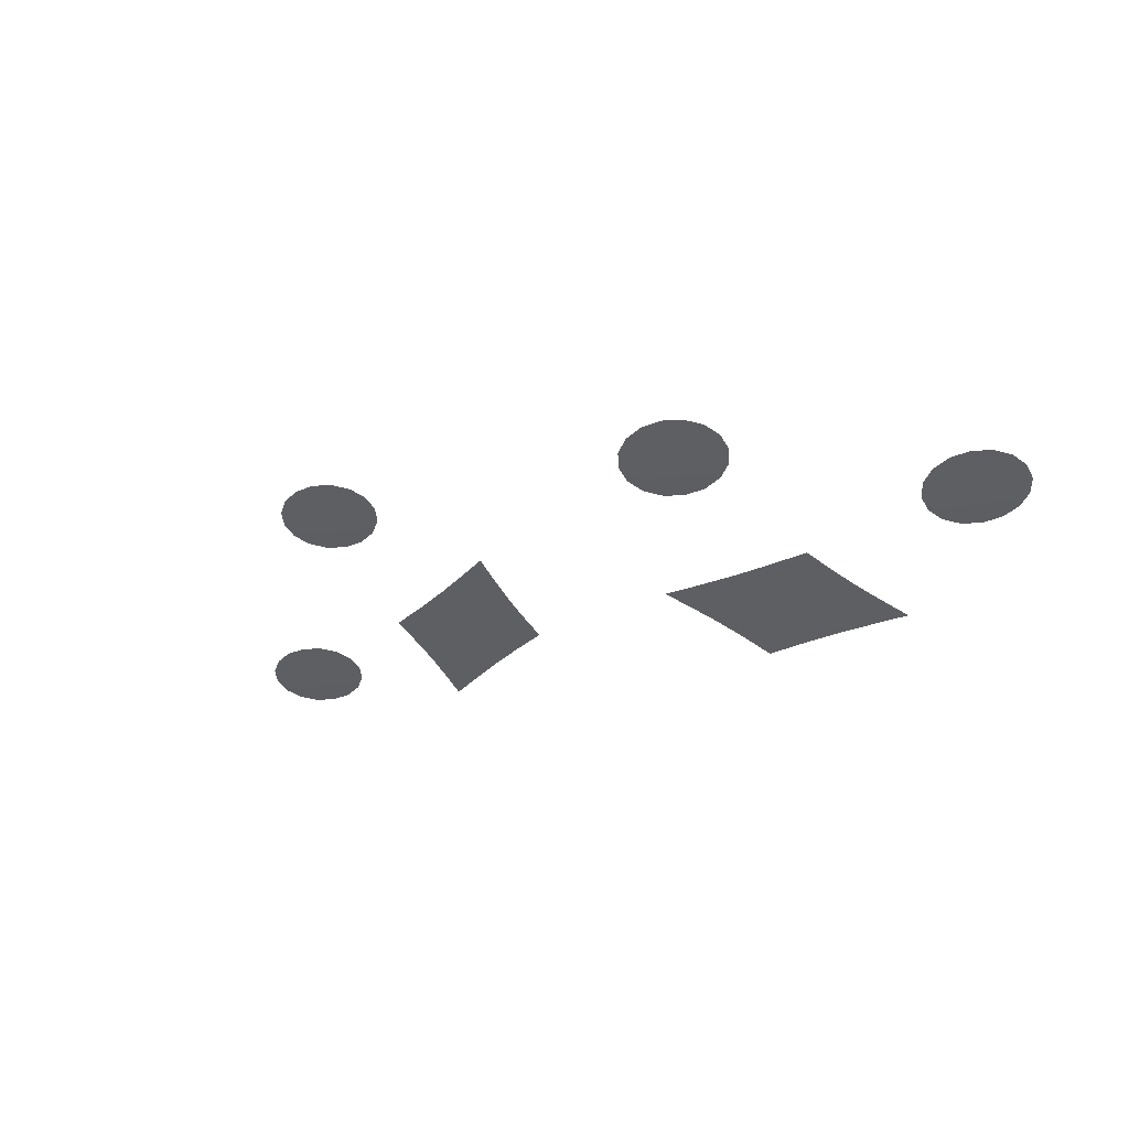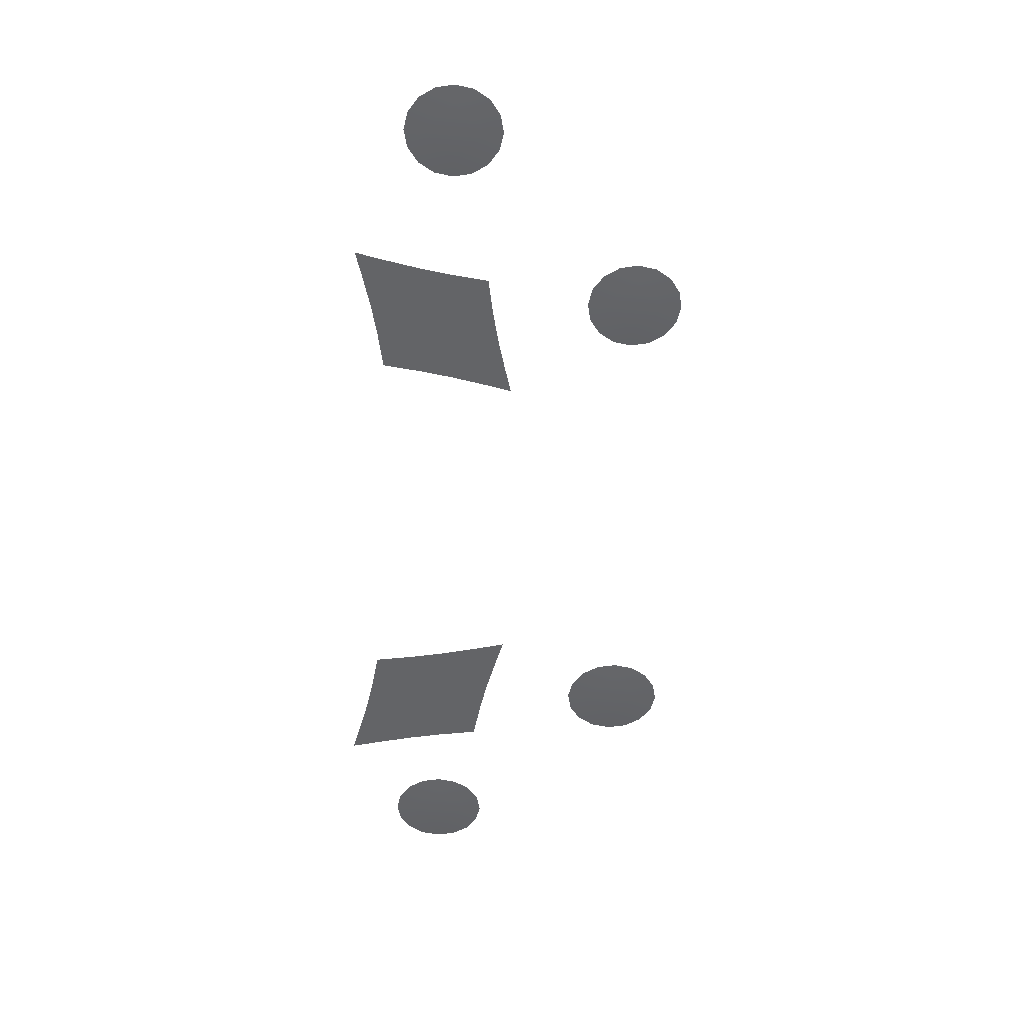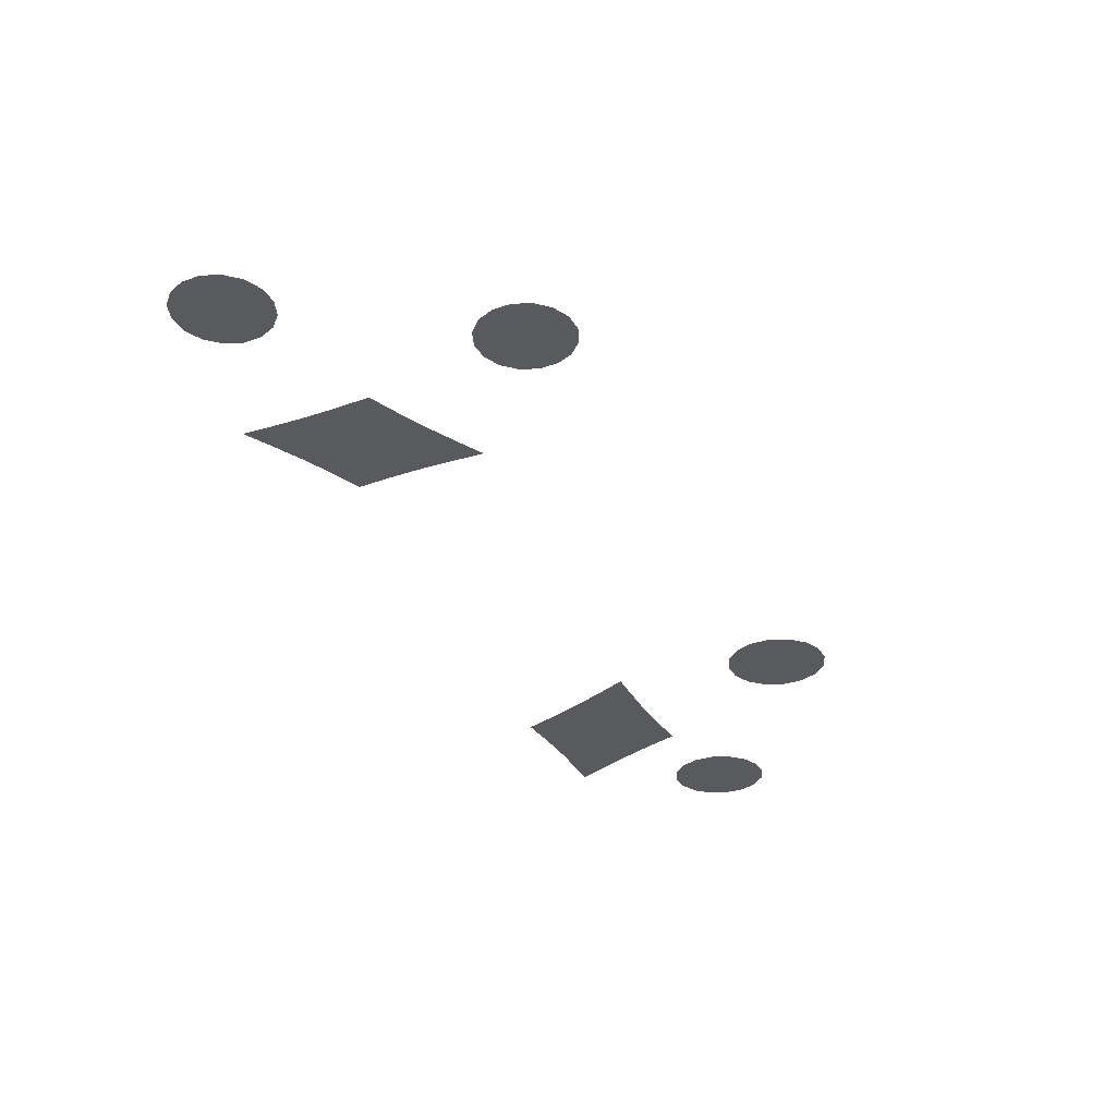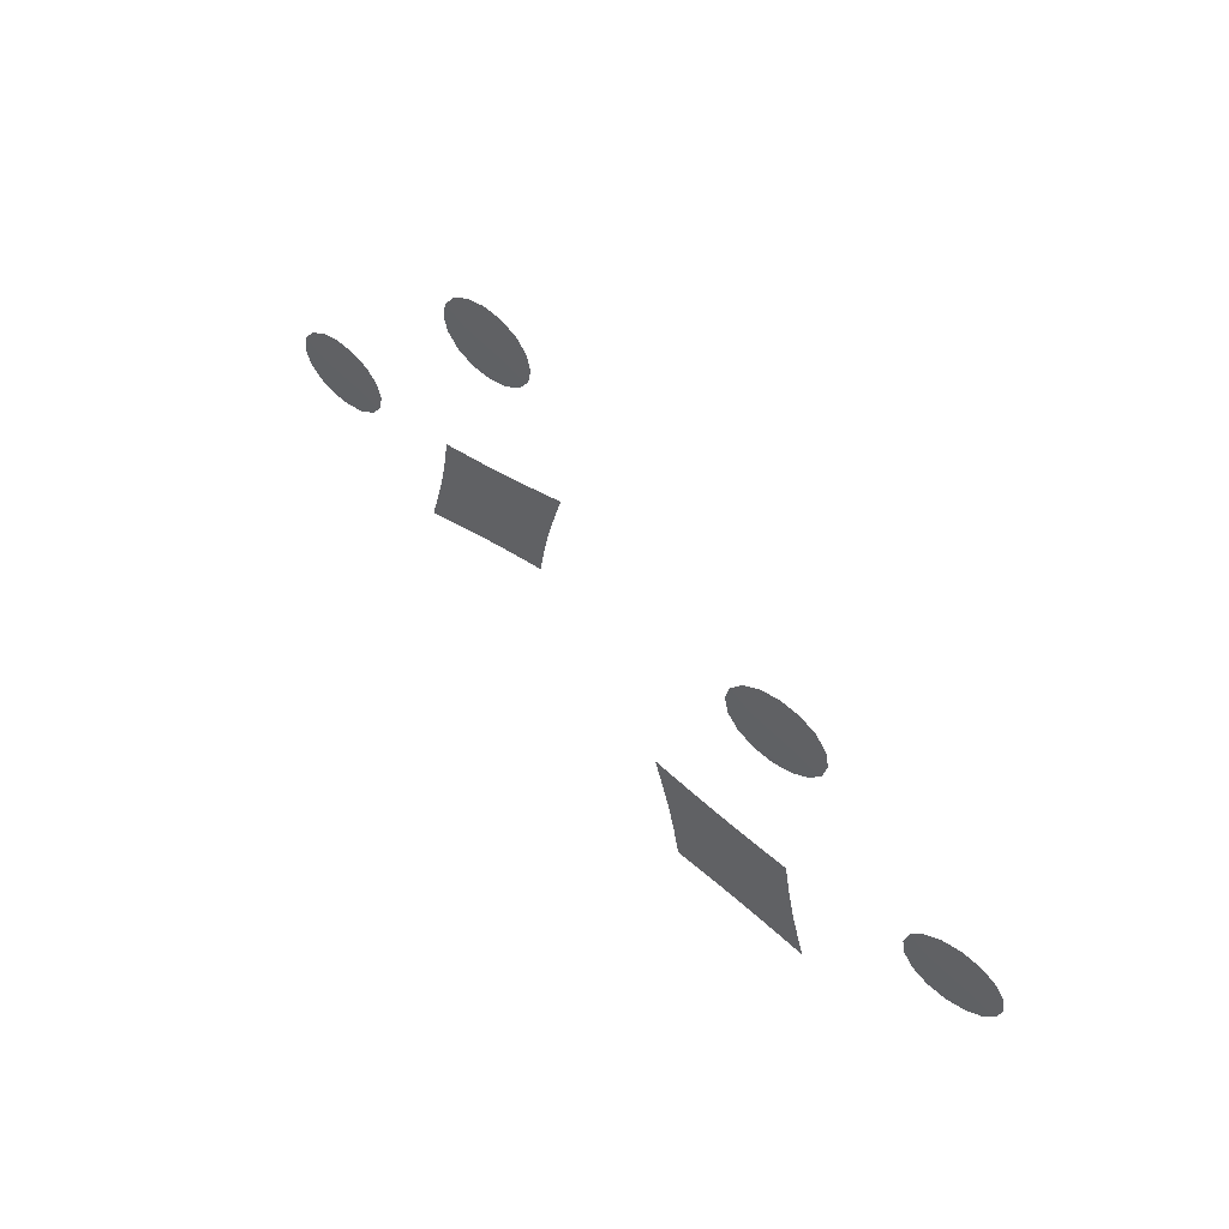
<metadata>
{"format":"obj","ext":"obj","renderer":"f3d","projection":"perspective","resolution":1024,"background":"white","views":[{"elev":-39.8,"azim":-142.9,"up":"+Z"},{"elev":-51.2,"azim":87.8,"up":"+Z"},{"elev":-31.4,"azim":126.8,"up":"+Z"},{"elev":58.0,"azim":-141.7,"up":"+Y"}]}
</metadata>
<code>
g pm0680_00_HoleCombinedSkin
v 0.1302 0.3713 0.1058
v 0.1338 0.3572 0.1058
v 0.1197 0.3608 0.1058
v 0.1263 0.388 0.1058
v 0.103 0.3648 0.1058
v 0.08666 0.3679 0.1058
v 0.1231 0.4044 0.1058
v 0.06813 0.3708 0.1058
v 0.1202 0.4229 0.1058
v 0.1017 0.4258 0.1058
v 0.06523 0.3893 0.1058
v 0.08535 0.4289 0.1058
v 0.06209 0.4057 0.1058
v 0.05813 0.4224 0.1058
v 0.06861 0.4329 0.1058
v 0.05455 0.4365 0.1058
v -0.06861 0.4329 0.03123
v -0.05455 0.4365 0.03123
v -0.05813 0.4224 0.03123
v -0.08535 0.4289 0.03123
v -0.06209 0.4057 0.03123
v -0.06523 0.3893 0.03123
v -0.1017 0.4258 0.03123
v -0.06813 0.3708 0.03123
v -0.1202 0.4229 0.03123
v -0.1231 0.4044 0.03123
v -0.08666 0.3679 0.03123
v -0.1263 0.388 0.03123
v -0.103 0.3648 0.03123
v -0.1197 0.3608 0.03123
v -0.1302 0.3713 0.03123
v -0.1338 0.3572 0.03123
v 0.1947 0.4279 0.1169
v 0.2038 0.4261 0.1169
v 0.1947 0.4188 0.1167
v 0.2025 0.412 0.1167
v 0.1856 0.4261 0.1169
v 0.2114 0.4209 0.1169
v 0.1779 0.4209 0.1169
v 0.2166 0.4132 0.1169
v 0.1868 0.412 0.1167
v 0.2093 0.4042 0.1167
v 0.2184 0.4042 0.1169
v 0.2166 0.3951 0.1169
v 0.2114 0.3874 0.1169
v 0.2025 0.3963 0.1167
v 0.18 0.4042 0.1167
v 0.1728 0.4132 0.1169
v 0.171 0.4042 0.1169
v 0.1728 0.3951 0.1169
v 0.1779 0.3874 0.1169
v 0.1947 0.4042 0.1167
v 0.1868 0.3963 0.1167
v 0.1947 0.3895 0.1167
v 0.2038 0.3823 0.1169
v 0.1856 0.3823 0.1169
v 0.1947 0.3805 0.1169
v 0.1252 0.4974 0.1169
v 0.1234 0.4883 0.1169
v 0.1162 0.4974 0.1167
v 0.1234 0.5064 0.1169
v 0.1094 0.5052 0.1167
v 0.1183 0.5141 0.1169
v 0.1183 0.4806 0.1169
v 0.1106 0.5192 0.1169
v 0.1094 0.4895 0.1167
v 0.1015 0.512 0.1167
v 0.1015 0.5211 0.1169
v 0.09244 0.5192 0.1169
v 0.08475 0.5141 0.1169
v 0.09366 0.5052 0.1167
v 0.1015 0.4827 0.1167
v 0.1106 0.4755 0.1169
v 0.1015 0.4737 0.1169
v 0.09244 0.4755 0.1169
v 0.08475 0.4806 0.1169
v 0.1015 0.4974 0.1167
v 0.09366 0.4895 0.1167
v 0.08685 0.4974 0.1167
v 0.07961 0.5064 0.1169
v 0.07961 0.4883 0.1169
v 0.07781 0.4974 0.1169
v -0.1252 0.4974 0.04228
v -0.1234 0.5064 0.04228
v -0.1162 0.4974 0.04212
v -0.1094 0.5052 0.04211
v -0.1234 0.4883 0.04228
v -0.1183 0.5141 0.04228
v -0.1183 0.4806 0.04228
v -0.1106 0.5192 0.04228
v -0.1094 0.4895 0.04211
v -0.1015 0.512 0.04212
v -0.1015 0.5211 0.04228
v -0.09244 0.5192 0.04228
v -0.08475 0.5141 0.04228
v -0.09366 0.5052 0.04211
v -0.1015 0.4827 0.04212
v -0.1106 0.4755 0.04228
v -0.1015 0.4737 0.04228
v -0.09244 0.4755 0.04228
v -0.08475 0.4806 0.04228
v -0.1015 0.4974 0.04211
v -0.09366 0.4895 0.04211
v -0.08685 0.4974 0.04212
v -0.07961 0.5064 0.04228
v -0.07961 0.4883 0.04228
v -0.07781 0.4974 0.04228
v -0.1947 0.4279 0.04228
v -0.1856 0.4261 0.04228
v -0.1947 0.4188 0.04212
v -0.2038 0.4261 0.04228
v -0.2025 0.412 0.04211
v -0.2114 0.4209 0.04228
v -0.1779 0.4209 0.04228
v -0.2166 0.4132 0.04228
v -0.1868 0.412 0.04211
v -0.2093 0.4042 0.04212
v -0.2184 0.4042 0.04228
v -0.2166 0.3951 0.04228
v -0.2114 0.3874 0.04228
v -0.2025 0.3963 0.04211
v -0.18 0.4042 0.04212
v -0.1728 0.4132 0.04228
v -0.171 0.4042 0.04228
v -0.1728 0.3951 0.04228
v -0.1779 0.3874 0.04228
v -0.1947 0.4042 0.04211
v -0.1868 0.3963 0.04211
v -0.1947 0.3895 0.04212
v -0.2038 0.3823 0.04228
v -0.1856 0.3823 0.04228
v -0.1947 0.3805 0.04228
g pm0680_00_HoleCombinedSkin_0
f 3 2 1
f 1 4 3
f 4 5 3
f 5 4 6
f 4 7 6
f 6 7 8
f 7 9 8
f 9 10 8
f 10 11 8
f 10 12 11
f 12 13 11
f 13 12 14
f 12 15 14
f 16 14 15
f 19 18 17
f 17 20 19
f 20 21 19
f 21 20 22
f 20 23 22
f 22 23 24
f 23 25 24
f 25 26 24
f 26 27 24
f 26 28 27
f 28 29 27
f 29 28 30
f 28 31 30
f 32 30 31
f 35 34 33
f 34 35 36
f 37 35 33
f 38 34 36
f 35 37 39
f 40 38 36
f 41 35 39
f 36 35 41
f 42 40 36
f 40 42 43
f 42 44 43
f 44 42 45
f 46 42 36
f 42 46 45
f 47 41 39
f 48 47 39
f 48 49 47
f 49 50 47
f 47 50 51
f 52 36 41
f 52 46 36
f 41 47 53
f 52 41 53
f 53 47 51
f 52 53 46
f 46 54 45
f 53 54 46
f 54 53 51
f 54 55 45
f 56 54 51
f 57 55 54
f 56 57 54
f 60 59 58
f 61 60 58
f 60 61 62
f 61 63 62
f 59 60 64
f 63 65 62
f 60 66 64
f 60 62 66
f 65 67 62
f 67 65 68
f 69 67 68
f 67 69 70
f 67 71 62
f 71 67 70
f 66 72 64
f 72 73 64
f 74 73 72
f 75 74 72
f 75 72 76
f 62 77 66
f 71 77 62
f 72 66 78
f 66 77 78
f 72 78 76
f 78 77 71
f 79 71 70
f 79 78 71
f 78 79 76
f 80 79 70
f 79 81 76
f 80 82 79
f 82 81 79
f 85 84 83
f 84 85 86
f 87 85 83
f 88 84 86
f 85 87 89
f 90 88 86
f 91 85 89
f 86 85 91
f 92 90 86
f 90 92 93
f 92 94 93
f 94 92 95
f 96 92 86
f 92 96 95
f 97 91 89
f 98 97 89
f 98 99 97
f 99 100 97
f 97 100 101
f 102 86 91
f 102 96 86
f 91 97 103
f 102 91 103
f 103 97 101
f 102 103 96
f 96 104 95
f 103 104 96
f 104 103 101
f 104 105 95
f 106 104 101
f 107 105 104
f 106 107 104
f 110 109 108
f 111 110 108
f 110 111 112
f 111 113 112
f 109 110 114
f 113 115 112
f 110 116 114
f 110 112 116
f 115 117 112
f 117 115 118
f 119 117 118
f 117 119 120
f 117 121 112
f 121 117 120
f 116 122 114
f 122 123 114
f 124 123 122
f 125 124 122
f 125 122 126
f 112 127 116
f 121 127 112
f 122 116 128
f 116 127 128
f 122 128 126
f 128 127 121
f 129 121 120
f 129 128 121
f 128 129 126
f 130 129 120
f 129 131 126
f 130 132 129
f 132 131 129

</code>
